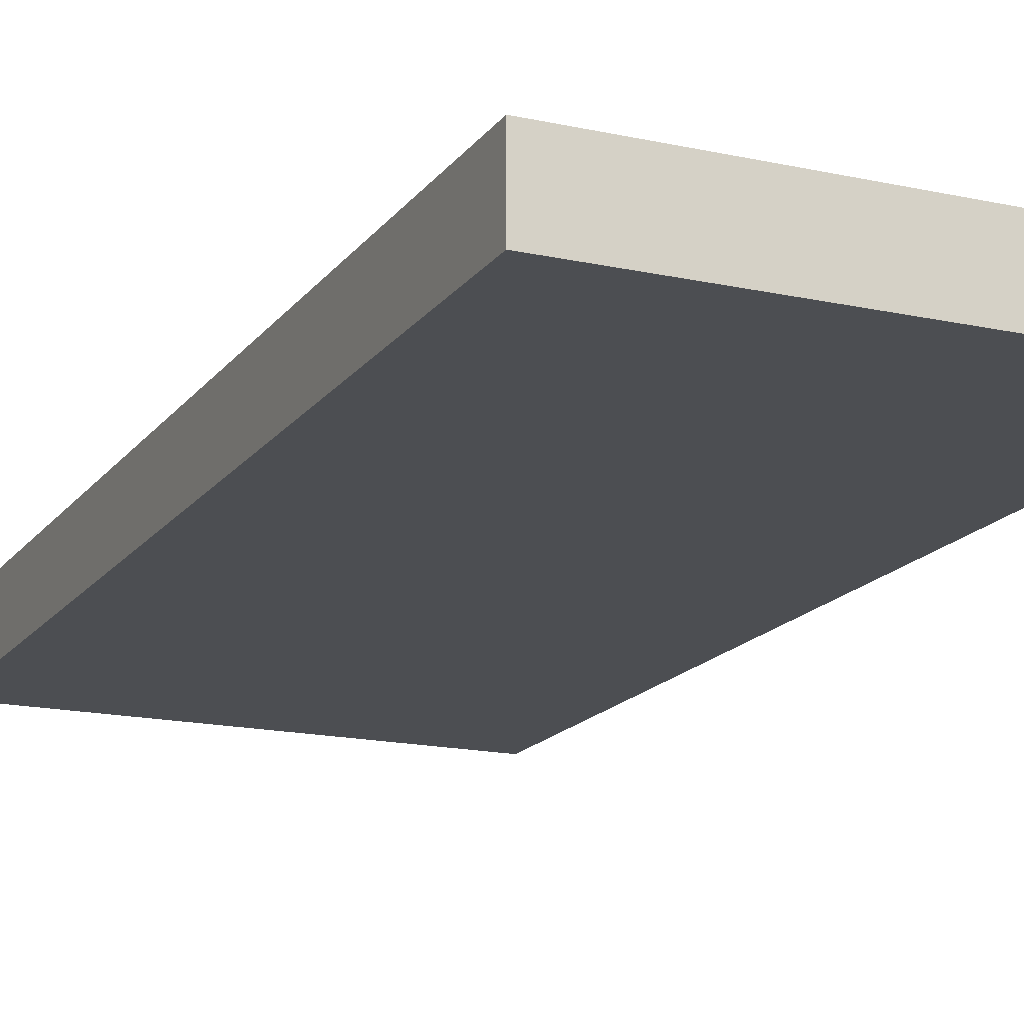
<metadata>
{"format":"obj","ext":"obj","renderer":"f3d","projection":"perspective","resolution":1024,"background":"white","views":[{"elev":-16.7,"azim":-24.2,"up":"+Y"}]}
</metadata>
<code>
v -0.4137 -0.06304 -0.9083
v 0.4137 -0.06304 -0.9083
v -0.4137 -0.06304 0.9083
v 0.4137 -0.06304 0.9083
v -0.4137 0.06304 -0.9083
v 0.4137 0.06304 -0.9083
v -0.4137 0.06304 0.9083
v 0.4137 0.06304 0.9083
v 0 0.06304 0
v 0.4137 0.06304 0
v 0 0.06304 -0.9083
v -0.4137 0.06304 0
v 0 0.06304 0.9083
v -0.4137 -0.06304 0
v -0.4137 0 0
v -0.4137 0 -0.9083
v -0.4137 0 0.9083
v 0 -0.06304 -0.9083
v 0 -0.06304 0
v 0.4137 -0.06304 0
v 0 -0.06304 0.9083
v 0.4137 0 -0.9083
v 0.4137 0 0
v 0.4137 0 0.9083
v 0 0 0.9083
v 0 0 -0.9083
v -0.2068 0.06304 -0.4541
v 0 0.06304 -0.4541
v -0.2068 0.06304 -0.9083
v 0.2068 0.06304 0.4541
v 0.4137 0.06304 0.4541
v 0.2068 0.06304 0
v 0.4137 0.06304 -0.4541
v 0.2068 0.06304 -0.9083
v 0.2068 0.06304 -0.4541
v -0.4137 0.06304 -0.4541
v -0.2068 0.06304 0
v -0.4137 0.06304 0.4541
v -0.2068 0.06304 0.9083
v -0.2068 0.06304 0.4541
v 0.2068 0.06304 0.9083
v 0 0.06304 0.4541
v -0.4137 -0.06304 -0.4541
v -0.4137 -0.03152 -0.4541
v -0.4137 -0.03152 -0.9083
v -0.4137 -0.06304 0.4541
v -0.4137 -0.03152 0.4541
v -0.4137 -0.03152 0
v -0.4137 0.03152 -0.4541
v -0.4137 0.03152 -0.9083
v -0.4137 0 -0.4541
v -0.4137 -0.03152 0.9083
v -0.4137 0 0.4541
v -0.4137 0.03152 0.9083
v -0.4137 0.03152 0.4541
v -0.4137 0.03152 0
v -0.2068 -0.06304 -0.9083
v -0.2068 -0.06304 -0.4541
v 0.2068 -0.06304 -0.9083
v 0.2068 -0.06304 -0.4541
v 0 -0.06304 -0.4541
v -0.2068 -0.06304 0.4541
v -0.2068 -0.06304 0
v 0.4137 -0.06304 -0.4541
v 0.2068 -0.06304 0
v 0.4137 -0.06304 0.4541
v 0.2068 -0.06304 0.9083
v 0.2068 -0.06304 0.4541
v -0.2068 -0.06304 0.9083
v 0 -0.06304 0.4541
v 0.4137 -0.03152 -0.9083
v 0.4137 0 -0.4541
v 0.4137 -0.03152 -0.4541
v 0.4137 0.03152 -0.9083
v 0.4137 0.03152 -0.4541
v 0.4137 0.03152 0.4541
v 0.4137 0.03152 0
v 0.4137 -0.03152 0
v 0.4137 0.03152 0.9083
v 0.4137 0 0.4541
v 0.4137 -0.03152 0.9083
v 0.4137 -0.03152 0.4541
v 0 -0.03152 0.9083
v -0.2068 -0.03152 0.9083
v 0.2068 -0.03152 0.9083
v 0.2068 0.03152 0.9083
v 0.2068 0 0.9083
v -0.2068 0 0.9083
v 0 0.03152 0.9083
v -0.2068 0.03152 0.9083
v -0.2068 -0.03152 -0.9083
v -0.2068 0.03152 -0.9083
v -0.2068 0 -0.9083
v 0.2068 -0.03152 -0.9083
v 0 -0.03152 -0.9083
v 0.2068 0 -0.9083
v 0 0.03152 -0.9083
v 0.2068 0.03152 -0.9083
v -0.3102 0.06304 -0.6812
v -0.2068 0.06304 -0.6812
v -0.3102 0.06304 -0.9083
v -0.1034 0.06304 -0.2271
v 0 0.06304 -0.2271
v -0.1034 0.06304 -0.4541
v 0 0.06304 -0.6812
v -0.1034 0.06304 -0.9083
v -0.1034 0.06304 -0.6812
v 0.1034 0.06304 0.2271
v 0.2068 0.06304 0.2271
v 0.1034 0.06304 0
v 0.3102 0.06304 0.6812
v 0.4137 0.06304 0.6812
v 0.3102 0.06304 0.4541
v 0.4137 0.06304 0.2271
v 0.3102 0.06304 0
v 0.3102 0.06304 0.2271
v 0.4137 0.06304 -0.2271
v 0.3102 0.06304 -0.4541
v 0.3102 0.06304 -0.2271
v 0.4137 0.06304 -0.6812
v 0.3102 0.06304 -0.9083
v 0.3102 0.06304 -0.6812
v 0.1034 0.06304 -0.9083
v 0.1034 0.06304 -0.6812
v 0.2068 0.06304 -0.6812
v 0.1034 0.06304 -0.2271
v 0.2068 0.06304 -0.2271
v 0.1034 0.06304 -0.4541
v -0.4137 0.06304 -0.6812
v -0.3102 0.06304 -0.4541
v -0.4137 0.06304 -0.2271
v -0.3102 0.06304 0
v -0.3102 0.06304 -0.2271
v -0.1034 0.06304 0
v -0.2068 0.06304 -0.2271
v -0.4137 0.06304 0.2271
v -0.3102 0.06304 0.4541
v -0.3102 0.06304 0.2271
v -0.4137 0.06304 0.6812
v -0.3102 0.06304 0.9083
v -0.3102 0.06304 0.6812
v -0.1034 0.06304 0.9083
v -0.1034 0.06304 0.6812
v -0.2068 0.06304 0.6812
v 0.1034 0.06304 0.9083
v 0.1034 0.06304 0.6812
v 0 0.06304 0.6812
v 0.3102 0.06304 0.9083
v 0.2068 0.06304 0.6812
v 0 0.06304 0.2271
v 0.1034 0.06304 0.4541
v -0.2068 0.06304 0.2271
v -0.1034 0.06304 0.4541
v -0.1034 0.06304 0.2271
v -0.4137 -0.06304 -0.6812
v -0.4137 -0.04728 -0.6812
v -0.4137 -0.04728 -0.9083
v -0.4137 -0.06304 -0.2271
v -0.4137 -0.04728 -0.2271
v -0.4137 -0.04728 -0.4541
v -0.4137 -0.01576 -0.6812
v -0.4137 -0.01576 -0.9083
v -0.4137 -0.03152 -0.6812
v -0.4137 -0.06304 0.2271
v -0.4137 -0.04728 0.2271
v -0.4137 -0.04728 0
v -0.4137 -0.06304 0.6812
v -0.4137 -0.04728 0.6812
v -0.4137 -0.04728 0.4541
v -0.4137 -0.01576 0.2271
v -0.4137 -0.01576 0
v -0.4137 -0.03152 0.2271
v -0.4137 0.01576 -0.2271
v -0.4137 0.01576 -0.4541
v -0.4137 0 -0.2271
v -0.4137 0.04728 -0.6812
v -0.4137 0.04728 -0.9083
v -0.4137 0.03152 -0.6812
v -0.4137 0.01576 -0.9083
v -0.4137 0 -0.6812
v -0.4137 0.01576 -0.6812
v -0.4137 -0.03152 -0.2271
v -0.4137 -0.01576 -0.2271
v -0.4137 -0.01576 -0.4541
v -0.4137 -0.04728 0.9083
v -0.4137 -0.03152 0.6812
v -0.4137 -0.01576 0.9083
v -0.4137 0 0.6812
v -0.4137 -0.01576 0.6812
v -0.4137 0 0.2271
v -0.4137 -0.01576 0.4541
v -0.4137 0.01576 0.9083
v -0.4137 0.03152 0.6812
v -0.4137 0.01576 0.6812
v -0.4137 0.04728 0.9083
v -0.4137 0.04728 0.6812
v -0.4137 0.04728 0.2271
v -0.4137 0.04728 0.4541
v -0.4137 0.04728 -0.2271
v -0.4137 0.04728 0
v -0.4137 0.04728 -0.4541
v -0.4137 0.01576 0
v -0.4137 0.03152 -0.2271
v -0.4137 0.01576 0.4541
v -0.4137 0.03152 0.2271
v -0.4137 0.01576 0.2271
v -0.3102 -0.06304 -0.9083
v -0.3102 -0.06304 -0.6812
v -0.1034 -0.06304 -0.9083
v -0.1034 -0.06304 -0.6812
v -0.2068 -0.06304 -0.6812
v -0.3102 -0.06304 -0.2271
v -0.3102 -0.06304 -0.4541
v 0.1034 -0.06304 -0.9083
v 0.1034 -0.06304 -0.6812
v 0 -0.06304 -0.6812
v 0.3102 -0.06304 -0.9083
v 0.3102 -0.06304 -0.6812
v 0.2068 -0.06304 -0.6812
v 0.1034 -0.06304 -0.2271
v 0 -0.06304 -0.2271
v 0.1034 -0.06304 -0.4541
v -0.1034 -0.06304 0.2271
v -0.2068 -0.06304 0.2271
v -0.1034 -0.06304 0
v -0.3102 -0.06304 0.6812
v -0.3102 -0.06304 0.4541
v -0.3102 -0.06304 0
v -0.3102 -0.06304 0.2271
v -0.1034 -0.06304 -0.4541
v -0.1034 -0.06304 -0.2271
v -0.2068 -0.06304 -0.2271
v 0.4137 -0.06304 -0.6812
v 0.3102 -0.06304 -0.4541
v 0.4137 -0.06304 -0.2271
v 0.3102 -0.06304 0
v 0.3102 -0.06304 -0.2271
v 0.1034 -0.06304 0
v 0.2068 -0.06304 -0.2271
v 0.4137 -0.06304 0.2271
v 0.3102 -0.06304 0.4541
v 0.3102 -0.06304 0.2271
v 0.4137 -0.06304 0.6812
v 0.3102 -0.06304 0.9083
v 0.3102 -0.06304 0.6812
v 0.1034 -0.06304 0.9083
v 0.1034 -0.06304 0.6812
v 0.2068 -0.06304 0.6812
v -0.1034 -0.06304 0.9083
v -0.1034 -0.06304 0.6812
v 0 -0.06304 0.6812
v -0.3102 -0.06304 0.9083
v -0.2068 -0.06304 0.6812
v 0 -0.06304 0.2271
v -0.1034 -0.06304 0.4541
v 0.2068 -0.06304 0.2271
v 0.1034 -0.06304 0.4541
v 0.1034 -0.06304 0.2271
v 0.4137 -0.04728 -0.9083
v 0.4137 -0.03152 -0.6812
v 0.4137 -0.04728 -0.6812
v 0.4137 -0.01576 -0.9083
v 0.4137 0 -0.6812
v 0.4137 -0.01576 -0.6812
v 0.4137 0 -0.2271
v 0.4137 -0.01576 -0.2271
v 0.4137 -0.01576 -0.4541
v 0.4137 0.01576 -0.9083
v 0.4137 0.03152 -0.6812
v 0.4137 0.01576 -0.6812
v 0.4137 0.04728 -0.9083
v 0.4137 0.04728 -0.6812
v 0.4137 0.04728 -0.2271
v 0.4137 0.04728 -0.4541
v 0.4137 0.04728 0.2271
v 0.4137 0.04728 0
v 0.4137 0.04728 0.6812
v 0.4137 0.04728 0.4541
v 0.4137 0.01576 0.2271
v 0.4137 0.01576 0
v 0.4137 0.03152 0.2271
v 0.4137 0.01576 -0.4541
v 0.4137 0.03152 -0.2271
v 0.4137 0.01576 -0.2271
v 0.4137 -0.04728 -0.4541
v 0.4137 -0.01576 0
v 0.4137 -0.03152 -0.2271
v 0.4137 -0.04728 0
v 0.4137 -0.04728 -0.2271
v 0.4137 0.01576 0.4541
v 0.4137 0 0.2271
v 0.4137 0.04728 0.9083
v 0.4137 0.03152 0.6812
v 0.4137 0.01576 0.9083
v 0.4137 0 0.6812
v 0.4137 0.01576 0.6812
v 0.4137 -0.01576 0.9083
v 0.4137 -0.03152 0.6812
v 0.4137 -0.01576 0.6812
v 0.4137 -0.04728 0.9083
v 0.4137 -0.04728 0.6812
v 0.4137 -0.04728 0.2271
v 0.4137 -0.04728 0.4541
v 0.4137 -0.01576 0.2271
v 0.4137 -0.01576 0.4541
v 0.4137 -0.03152 0.2271
v -0.2068 -0.04728 0.9083
v -0.3102 -0.04728 0.9083
v 0 -0.04728 0.9083
v -0.1034 -0.04728 0.9083
v 0 -0.01576 0.9083
v -0.1034 -0.01576 0.9083
v -0.1034 -0.03152 0.9083
v 0.2068 -0.04728 0.9083
v 0.1034 -0.04728 0.9083
v 0.3102 -0.04728 0.9083
v 0.3102 -0.01576 0.9083
v 0.3102 -0.03152 0.9083
v 0.3102 0.01576 0.9083
v 0.3102 0 0.9083
v 0.3102 0.04728 0.9083
v 0.3102 0.03152 0.9083
v 0.1034 0.01576 0.9083
v 0.1034 0 0.9083
v 0.2068 0.01576 0.9083
v 0.1034 -0.03152 0.9083
v 0.2068 -0.01576 0.9083
v 0.1034 -0.01576 0.9083
v -0.3102 -0.03152 0.9083
v -0.1034 0 0.9083
v -0.2068 -0.01576 0.9083
v -0.3102 0 0.9083
v -0.3102 -0.01576 0.9083
v 0.1034 0.03152 0.9083
v 0 0.01576 0.9083
v 0.2068 0.04728 0.9083
v 0 0.04728 0.9083
v 0.1034 0.04728 0.9083
v -0.2068 0.04728 0.9083
v -0.1034 0.04728 0.9083
v -0.3102 0.04728 0.9083
v -0.3102 0.01576 0.9083
v -0.3102 0.03152 0.9083
v -0.1034 0.01576 0.9083
v -0.1034 0.03152 0.9083
v -0.2068 0.01576 0.9083
v -0.3102 -0.04728 -0.9083
v -0.3102 -0.01576 -0.9083
v -0.3102 -0.03152 -0.9083
v -0.1034 -0.04728 -0.9083
v -0.2068 -0.04728 -0.9083
v -0.3102 0.01576 -0.9083
v -0.3102 0 -0.9083
v -0.3102 0.04728 -0.9083
v -0.3102 0.03152 -0.9083
v -0.1034 0.01576 -0.9083
v -0.1034 0 -0.9083
v -0.2068 0.01576 -0.9083
v 0.1034 -0.01576 -0.9083
v 0.1034 -0.03152 -0.9083
v 0 -0.01576 -0.9083
v 0.3102 -0.04728 -0.9083
v 0.2068 -0.04728 -0.9083
v 0 -0.04728 -0.9083
v 0.1034 -0.04728 -0.9083
v -0.2068 -0.01576 -0.9083
v -0.1034 -0.01576 -0.9083
v -0.1034 -0.03152 -0.9083
v 0.3102 -0.03152 -0.9083
v 0.1034 0 -0.9083
v 0.2068 -0.01576 -0.9083
v 0.3102 0 -0.9083
v 0.3102 -0.01576 -0.9083
v -0.1034 0.03152 -0.9083
v 0 0.01576 -0.9083
v -0.2068 0.04728 -0.9083
v 0 0.04728 -0.9083
v -0.1034 0.04728 -0.9083
v 0.2068 0.04728 -0.9083
v 0.1034 0.04728 -0.9083
v 0.3102 0.04728 -0.9083
v 0.3102 0.01576 -0.9083
v 0.3102 0.03152 -0.9083
v 0.1034 0.01576 -0.9083
v 0.1034 0.03152 -0.9083
v 0.2068 0.01576 -0.9083
f 5 99 101
f 99 27 100
f 100 29 101
f 99 100 101
f 27 102 104
f 102 9 103
f 103 28 104
f 102 103 104
f 28 105 107
f 105 11 106
f 106 29 107
f 105 106 107
f 27 104 100
f 104 28 107
f 107 29 100
f 104 107 100
f 9 108 110
f 108 30 109
f 109 32 110
f 108 109 110
f 30 111 113
f 111 8 112
f 112 31 113
f 111 112 113
f 31 114 116
f 114 10 115
f 115 32 116
f 114 115 116
f 30 113 109
f 113 31 116
f 116 32 109
f 113 116 109
f 10 117 119
f 117 33 118
f 118 35 119
f 117 118 119
f 33 120 122
f 120 6 121
f 121 34 122
f 120 121 122
f 34 123 125
f 123 11 124
f 124 35 125
f 123 124 125
f 33 122 118
f 122 34 125
f 125 35 118
f 122 125 118
f 9 110 103
f 110 32 126
f 126 28 103
f 110 126 103
f 32 115 127
f 115 10 119
f 119 35 127
f 115 119 127
f 35 124 128
f 124 11 105
f 105 28 128
f 124 105 128
f 32 127 126
f 127 35 128
f 128 28 126
f 127 128 126
f 5 129 99
f 129 36 130
f 130 27 99
f 129 130 99
f 36 131 133
f 131 12 132
f 132 37 133
f 131 132 133
f 37 134 135
f 134 9 102
f 102 27 135
f 134 102 135
f 36 133 130
f 133 37 135
f 135 27 130
f 133 135 130
f 12 136 138
f 136 38 137
f 137 40 138
f 136 137 138
f 38 139 141
f 139 7 140
f 140 39 141
f 139 140 141
f 39 142 144
f 142 13 143
f 143 40 144
f 142 143 144
f 38 141 137
f 141 39 144
f 144 40 137
f 141 144 137
f 13 145 147
f 145 41 146
f 146 42 147
f 145 146 147
f 41 148 149
f 148 8 111
f 111 30 149
f 148 111 149
f 30 108 151
f 108 9 150
f 150 42 151
f 108 150 151
f 41 149 146
f 149 30 151
f 151 42 146
f 149 151 146
f 12 138 132
f 138 40 152
f 152 37 132
f 138 152 132
f 40 143 153
f 143 13 147
f 147 42 153
f 143 147 153
f 42 150 154
f 150 9 134
f 134 37 154
f 150 134 154
f 40 153 152
f 153 42 154
f 154 37 152
f 153 154 152
f 1 155 157
f 155 43 156
f 156 45 157
f 155 156 157
f 43 158 160
f 158 14 159
f 159 44 160
f 158 159 160
f 44 161 163
f 161 16 162
f 162 45 163
f 161 162 163
f 43 160 156
f 160 44 163
f 163 45 156
f 160 163 156
f 14 164 166
f 164 46 165
f 165 48 166
f 164 165 166
f 46 167 169
f 167 3 168
f 168 47 169
f 167 168 169
f 47 170 172
f 170 15 171
f 171 48 172
f 170 171 172
f 46 169 165
f 169 47 172
f 172 48 165
f 169 172 165
f 15 173 175
f 173 49 174
f 174 51 175
f 173 174 175
f 49 176 178
f 176 5 177
f 177 50 178
f 176 177 178
f 50 179 181
f 179 16 180
f 180 51 181
f 179 180 181
f 49 178 174
f 178 50 181
f 181 51 174
f 178 181 174
f 14 166 159
f 166 48 182
f 182 44 159
f 166 182 159
f 48 171 183
f 171 15 175
f 175 51 183
f 171 175 183
f 51 180 184
f 180 16 161
f 161 44 184
f 180 161 184
f 48 183 182
f 183 51 184
f 184 44 182
f 183 184 182
f 3 185 168
f 185 52 186
f 186 47 168
f 185 186 168
f 52 187 189
f 187 17 188
f 188 53 189
f 187 188 189
f 53 190 191
f 190 15 170
f 170 47 191
f 190 170 191
f 52 189 186
f 189 53 191
f 191 47 186
f 189 191 186
f 17 192 194
f 192 54 193
f 193 55 194
f 192 193 194
f 54 195 196
f 195 7 139
f 139 38 196
f 195 139 196
f 38 136 198
f 136 12 197
f 197 55 198
f 136 197 198
f 54 196 193
f 196 38 198
f 198 55 193
f 196 198 193
f 12 131 200
f 131 36 199
f 199 56 200
f 131 199 200
f 36 129 201
f 129 5 176
f 176 49 201
f 129 176 201
f 49 173 203
f 173 15 202
f 202 56 203
f 173 202 203
f 36 201 199
f 201 49 203
f 203 56 199
f 201 203 199
f 17 194 188
f 194 55 204
f 204 53 188
f 194 204 188
f 55 197 205
f 197 12 200
f 200 56 205
f 197 200 205
f 56 202 206
f 202 15 190
f 190 53 206
f 202 190 206
f 55 205 204
f 205 56 206
f 206 53 204
f 205 206 204
f 1 207 155
f 207 57 208
f 208 43 155
f 207 208 155
f 57 209 211
f 209 18 210
f 210 58 211
f 209 210 211
f 58 212 213
f 212 14 158
f 158 43 213
f 212 158 213
f 57 211 208
f 211 58 213
f 213 43 208
f 211 213 208
f 18 214 216
f 214 59 215
f 215 61 216
f 214 215 216
f 59 217 219
f 217 2 218
f 218 60 219
f 217 218 219
f 60 220 222
f 220 19 221
f 221 61 222
f 220 221 222
f 59 219 215
f 219 60 222
f 222 61 215
f 219 222 215
f 19 223 225
f 223 62 224
f 224 63 225
f 223 224 225
f 62 226 227
f 226 3 167
f 167 46 227
f 226 167 227
f 46 164 229
f 164 14 228
f 228 63 229
f 164 228 229
f 62 227 224
f 227 46 229
f 229 63 224
f 227 229 224
f 18 216 210
f 216 61 230
f 230 58 210
f 216 230 210
f 61 221 231
f 221 19 225
f 225 63 231
f 221 225 231
f 63 228 232
f 228 14 212
f 212 58 232
f 228 212 232
f 61 231 230
f 231 63 232
f 232 58 230
f 231 232 230
f 2 233 218
f 233 64 234
f 234 60 218
f 233 234 218
f 64 235 237
f 235 20 236
f 236 65 237
f 235 236 237
f 65 238 239
f 238 19 220
f 220 60 239
f 238 220 239
f 64 237 234
f 237 65 239
f 239 60 234
f 237 239 234
f 20 240 242
f 240 66 241
f 241 68 242
f 240 241 242
f 66 243 245
f 243 4 244
f 244 67 245
f 243 244 245
f 67 246 248
f 246 21 247
f 247 68 248
f 246 247 248
f 66 245 241
f 245 67 248
f 248 68 241
f 245 248 241
f 21 249 251
f 249 69 250
f 250 70 251
f 249 250 251
f 69 252 253
f 252 3 226
f 226 62 253
f 252 226 253
f 62 223 255
f 223 19 254
f 254 70 255
f 223 254 255
f 69 253 250
f 253 62 255
f 255 70 250
f 253 255 250
f 20 242 236
f 242 68 256
f 256 65 236
f 242 256 236
f 68 247 257
f 247 21 251
f 251 70 257
f 247 251 257
f 70 254 258
f 254 19 238
f 238 65 258
f 254 238 258
f 68 257 256
f 257 70 258
f 258 65 256
f 257 258 256
f 2 259 261
f 259 71 260
f 260 73 261
f 259 260 261
f 71 262 264
f 262 22 263
f 263 72 264
f 262 263 264
f 72 265 267
f 265 23 266
f 266 73 267
f 265 266 267
f 71 264 260
f 264 72 267
f 267 73 260
f 264 267 260
f 22 268 270
f 268 74 269
f 269 75 270
f 268 269 270
f 74 271 272
f 271 6 120
f 120 33 272
f 271 120 272
f 33 117 274
f 117 10 273
f 273 75 274
f 117 273 274
f 74 272 269
f 272 33 274
f 274 75 269
f 272 274 269
f 10 114 276
f 114 31 275
f 275 77 276
f 114 275 276
f 31 112 278
f 112 8 277
f 277 76 278
f 112 277 278
f 76 279 281
f 279 23 280
f 280 77 281
f 279 280 281
f 31 278 275
f 278 76 281
f 281 77 275
f 278 281 275
f 22 270 263
f 270 75 282
f 282 72 263
f 270 282 263
f 75 273 283
f 273 10 276
f 276 77 283
f 273 276 283
f 77 280 284
f 280 23 265
f 265 72 284
f 280 265 284
f 75 283 282
f 283 77 284
f 284 72 282
f 283 284 282
f 2 261 233
f 261 73 285
f 285 64 233
f 261 285 233
f 73 266 287
f 266 23 286
f 286 78 287
f 266 286 287
f 78 288 289
f 288 20 235
f 235 64 289
f 288 235 289
f 73 287 285
f 287 78 289
f 289 64 285
f 287 289 285
f 23 279 291
f 279 76 290
f 290 80 291
f 279 290 291
f 76 277 293
f 277 8 292
f 292 79 293
f 277 292 293
f 79 294 296
f 294 24 295
f 295 80 296
f 294 295 296
f 76 293 290
f 293 79 296
f 296 80 290
f 293 296 290
f 24 297 299
f 297 81 298
f 298 82 299
f 297 298 299
f 81 300 301
f 300 4 243
f 243 66 301
f 300 243 301
f 66 240 303
f 240 20 302
f 302 82 303
f 240 302 303
f 81 301 298
f 301 66 303
f 303 82 298
f 301 303 298
f 23 291 286
f 291 80 304
f 304 78 286
f 291 304 286
f 80 295 305
f 295 24 299
f 299 82 305
f 295 299 305
f 82 302 306
f 302 20 288
f 288 78 306
f 302 288 306
f 80 305 304
f 305 82 306
f 306 78 304
f 305 306 304
f 3 252 308
f 252 69 307
f 307 84 308
f 252 307 308
f 69 249 310
f 249 21 309
f 309 83 310
f 249 309 310
f 83 311 313
f 311 25 312
f 312 84 313
f 311 312 313
f 69 310 307
f 310 83 313
f 313 84 307
f 310 313 307
f 21 246 315
f 246 67 314
f 314 85 315
f 246 314 315
f 67 244 316
f 244 4 300
f 300 81 316
f 244 300 316
f 81 297 318
f 297 24 317
f 317 85 318
f 297 317 318
f 67 316 314
f 316 81 318
f 318 85 314
f 316 318 314
f 24 294 320
f 294 79 319
f 319 87 320
f 294 319 320
f 79 292 322
f 292 8 321
f 321 86 322
f 292 321 322
f 86 323 325
f 323 25 324
f 324 87 325
f 323 324 325
f 79 322 319
f 322 86 325
f 325 87 319
f 322 325 319
f 21 315 309
f 315 85 326
f 326 83 309
f 315 326 309
f 85 317 327
f 317 24 320
f 320 87 327
f 317 320 327
f 87 324 328
f 324 25 311
f 311 83 328
f 324 311 328
f 85 327 326
f 327 87 328
f 328 83 326
f 327 328 326
f 3 308 185
f 308 84 329
f 329 52 185
f 308 329 185
f 84 312 331
f 312 25 330
f 330 88 331
f 312 330 331
f 88 332 333
f 332 17 187
f 187 52 333
f 332 187 333
f 84 331 329
f 331 88 333
f 333 52 329
f 331 333 329
f 25 323 335
f 323 86 334
f 334 89 335
f 323 334 335
f 86 321 336
f 321 8 148
f 148 41 336
f 321 148 336
f 41 145 338
f 145 13 337
f 337 89 338
f 145 337 338
f 86 336 334
f 336 41 338
f 338 89 334
f 336 338 334
f 13 142 340
f 142 39 339
f 339 90 340
f 142 339 340
f 39 140 341
f 140 7 195
f 195 54 341
f 140 195 341
f 54 192 343
f 192 17 342
f 342 90 343
f 192 342 343
f 39 341 339
f 341 54 343
f 343 90 339
f 341 343 339
f 25 335 330
f 335 89 344
f 344 88 330
f 335 344 330
f 89 337 345
f 337 13 340
f 340 90 345
f 337 340 345
f 90 342 346
f 342 17 332
f 332 88 346
f 342 332 346
f 89 345 344
f 345 90 346
f 346 88 344
f 345 346 344
f 1 157 207
f 157 45 347
f 347 57 207
f 157 347 207
f 45 162 349
f 162 16 348
f 348 91 349
f 162 348 349
f 91 350 351
f 350 18 209
f 209 57 351
f 350 209 351
f 45 349 347
f 349 91 351
f 351 57 347
f 349 351 347
f 16 179 353
f 179 50 352
f 352 93 353
f 179 352 353
f 50 177 355
f 177 5 354
f 354 92 355
f 177 354 355
f 92 356 358
f 356 26 357
f 357 93 358
f 356 357 358
f 50 355 352
f 355 92 358
f 358 93 352
f 355 358 352
f 26 359 361
f 359 94 360
f 360 95 361
f 359 360 361
f 94 362 363
f 362 2 217
f 217 59 363
f 362 217 363
f 59 214 365
f 214 18 364
f 364 95 365
f 214 364 365
f 94 363 360
f 363 59 365
f 365 95 360
f 363 365 360
f 16 353 348
f 353 93 366
f 366 91 348
f 353 366 348
f 93 357 367
f 357 26 361
f 361 95 367
f 357 361 367
f 95 364 368
f 364 18 350
f 350 91 368
f 364 350 368
f 93 367 366
f 367 95 368
f 368 91 366
f 367 368 366
f 2 362 259
f 362 94 369
f 369 71 259
f 362 369 259
f 94 359 371
f 359 26 370
f 370 96 371
f 359 370 371
f 96 372 373
f 372 22 262
f 262 71 373
f 372 262 373
f 94 371 369
f 371 96 373
f 373 71 369
f 371 373 369
f 26 356 375
f 356 92 374
f 374 97 375
f 356 374 375
f 92 354 376
f 354 5 101
f 101 29 376
f 354 101 376
f 29 106 378
f 106 11 377
f 377 97 378
f 106 377 378
f 92 376 374
f 376 29 378
f 378 97 374
f 376 378 374
f 11 123 380
f 123 34 379
f 379 98 380
f 123 379 380
f 34 121 381
f 121 6 271
f 271 74 381
f 121 271 381
f 74 268 383
f 268 22 382
f 382 98 383
f 268 382 383
f 34 381 379
f 381 74 383
f 383 98 379
f 381 383 379
f 26 375 370
f 375 97 384
f 384 96 370
f 375 384 370
f 97 377 385
f 377 11 380
f 380 98 385
f 377 380 385
f 98 382 386
f 382 22 372
f 372 96 386
f 382 372 386
f 97 385 384
f 385 98 386
f 386 96 384
f 385 386 384

</code>
